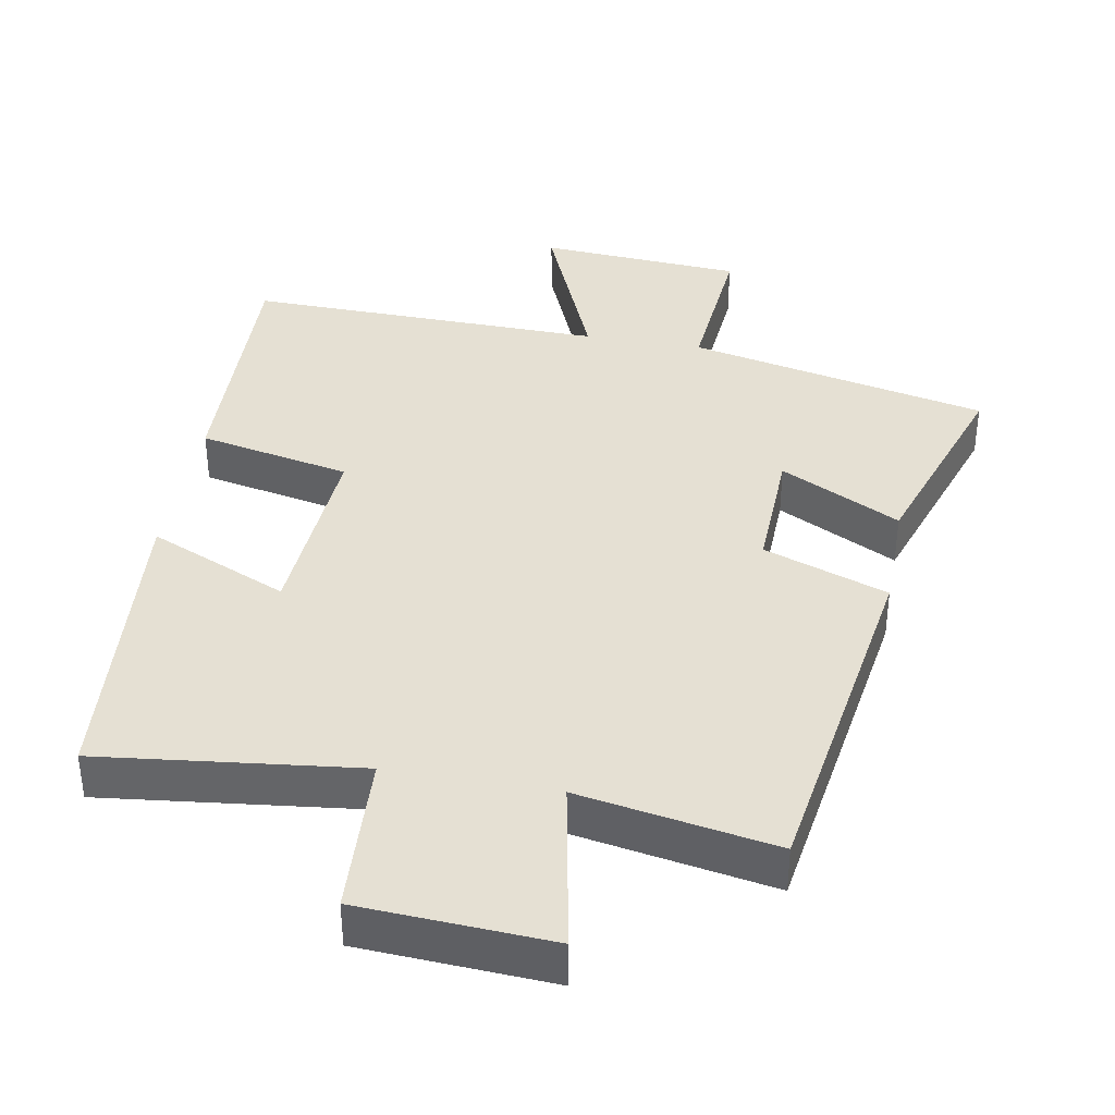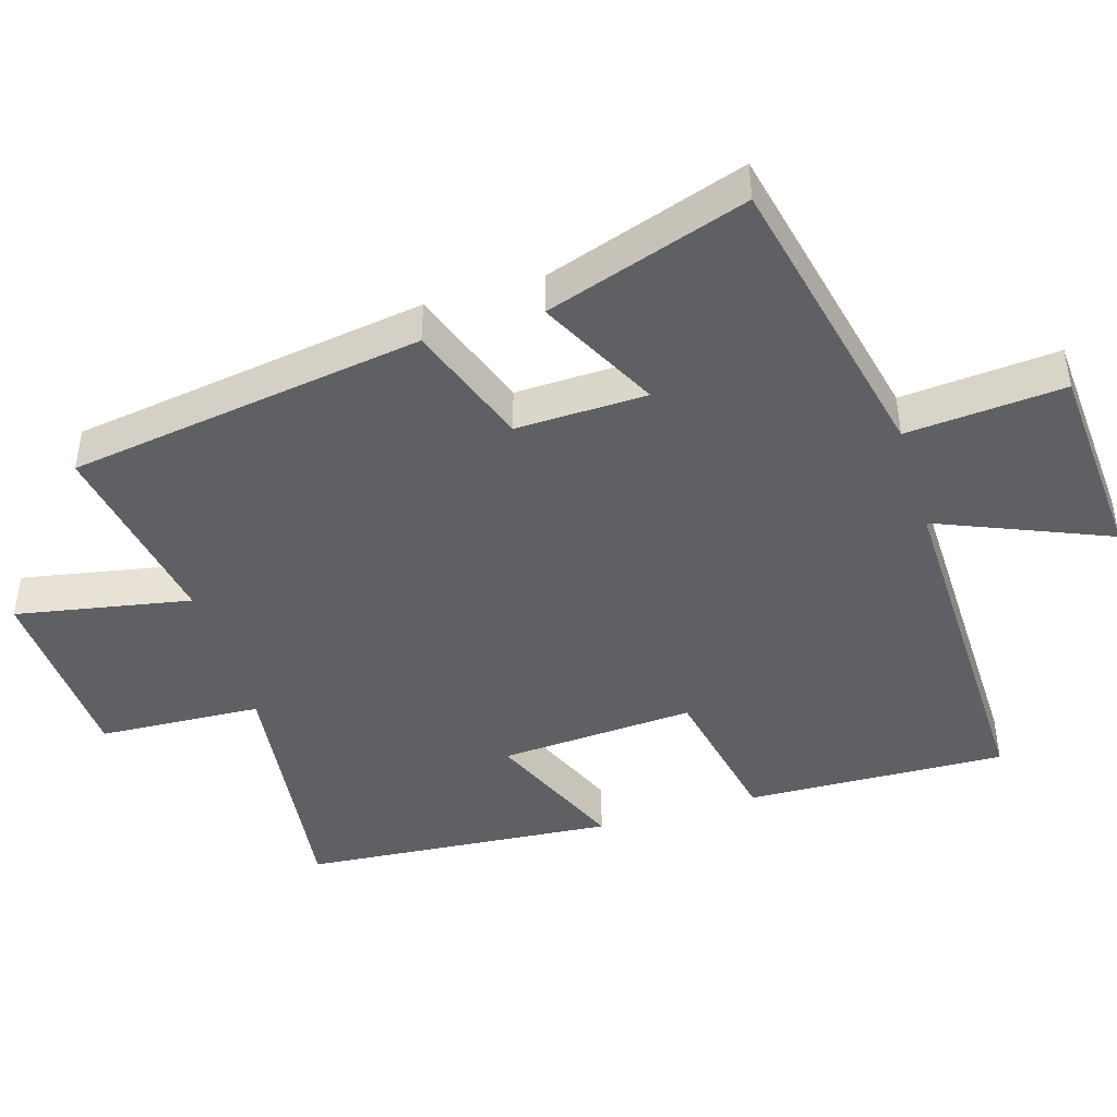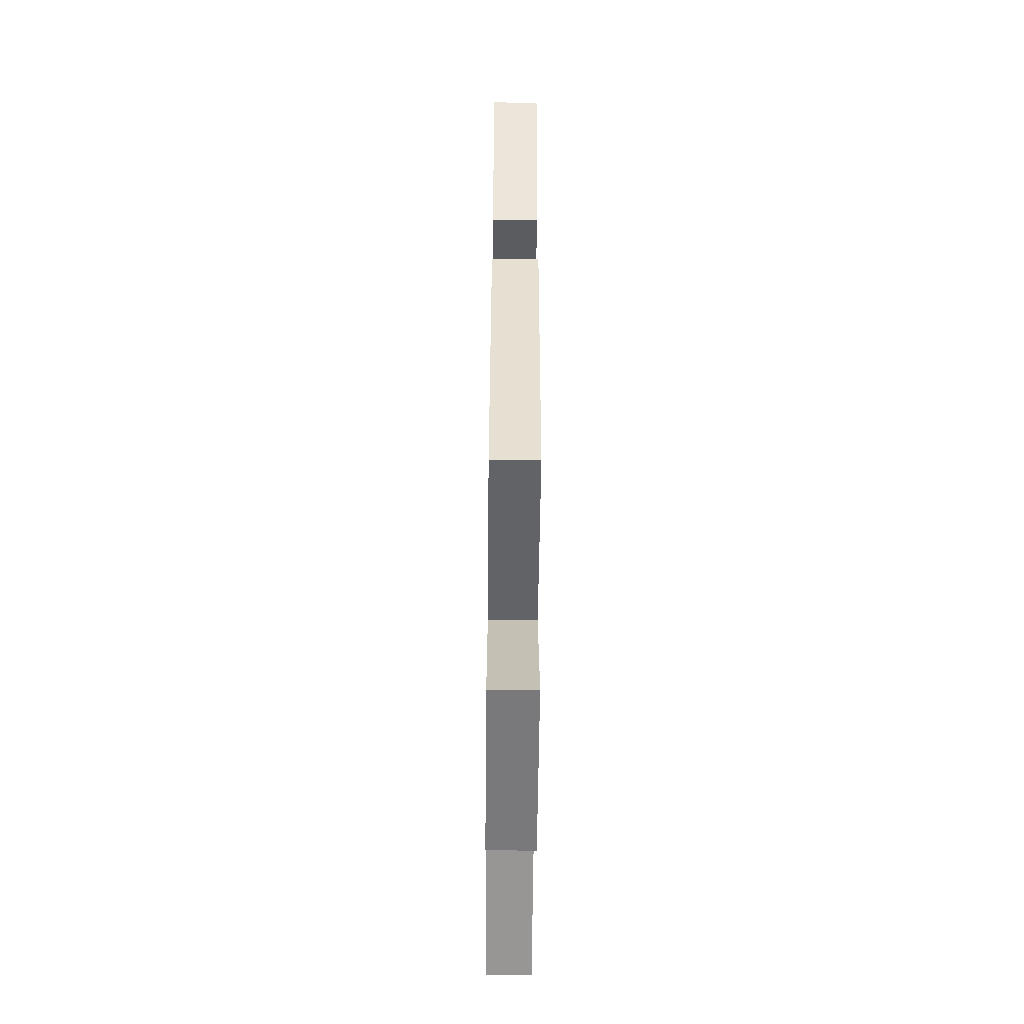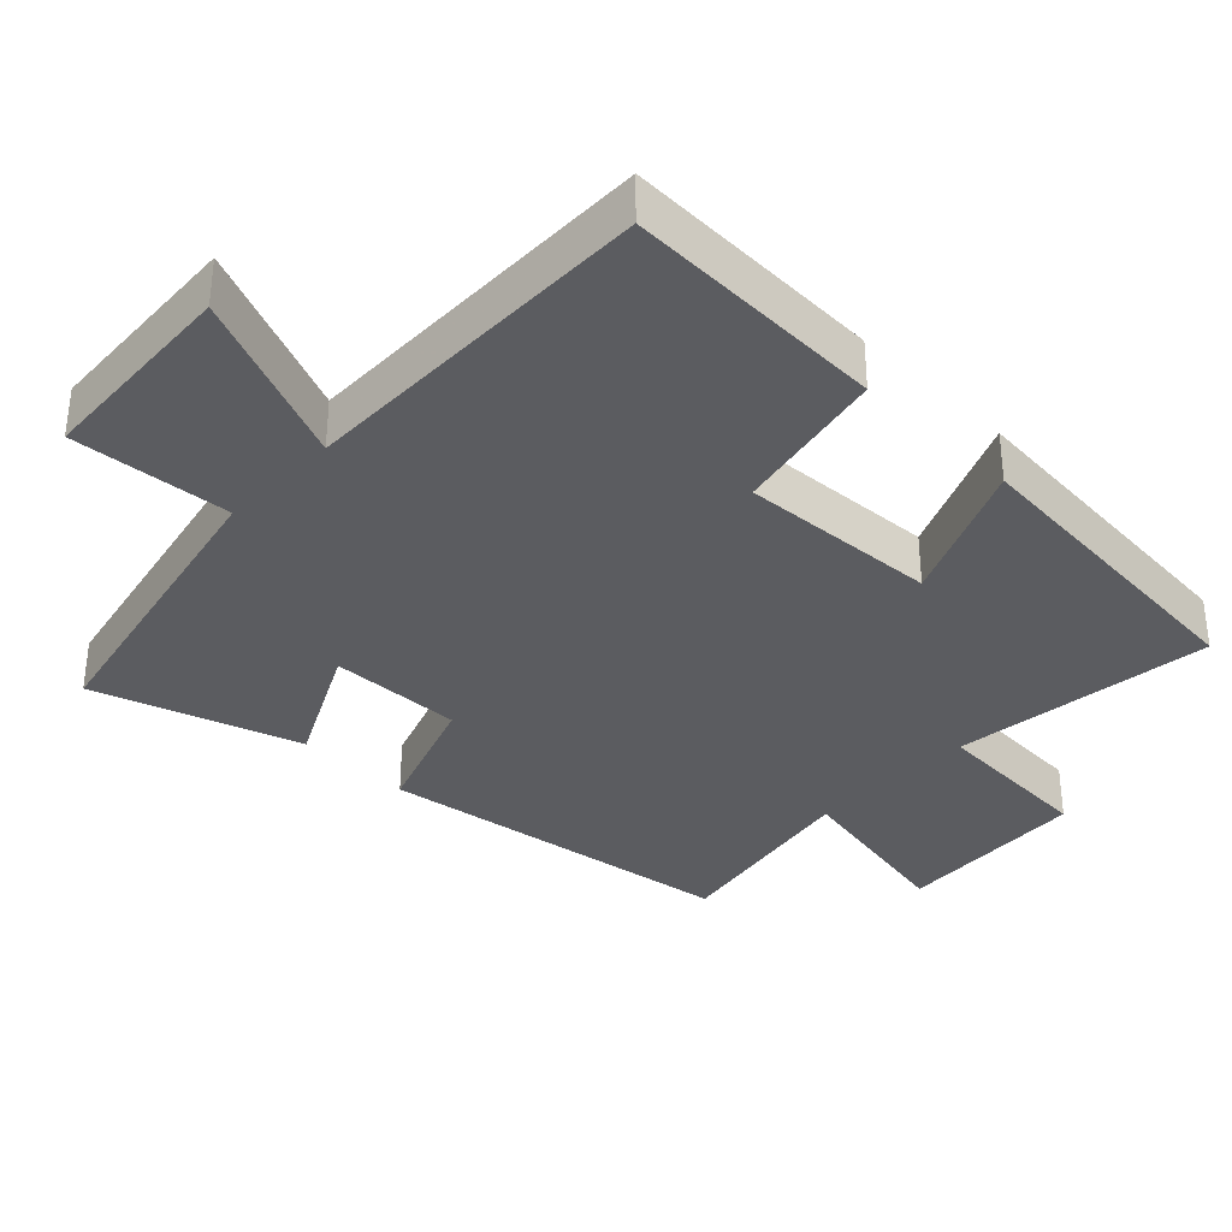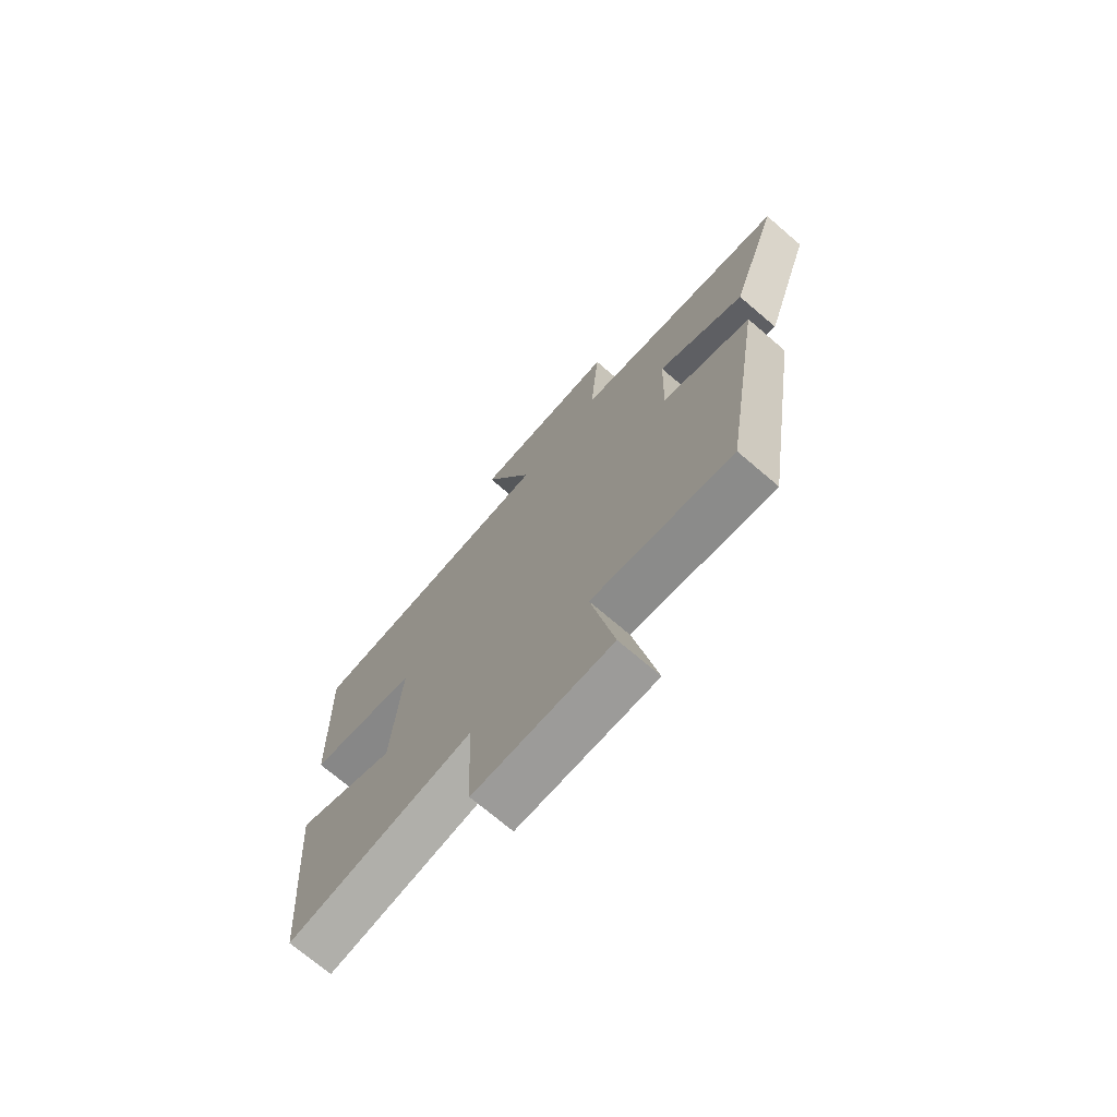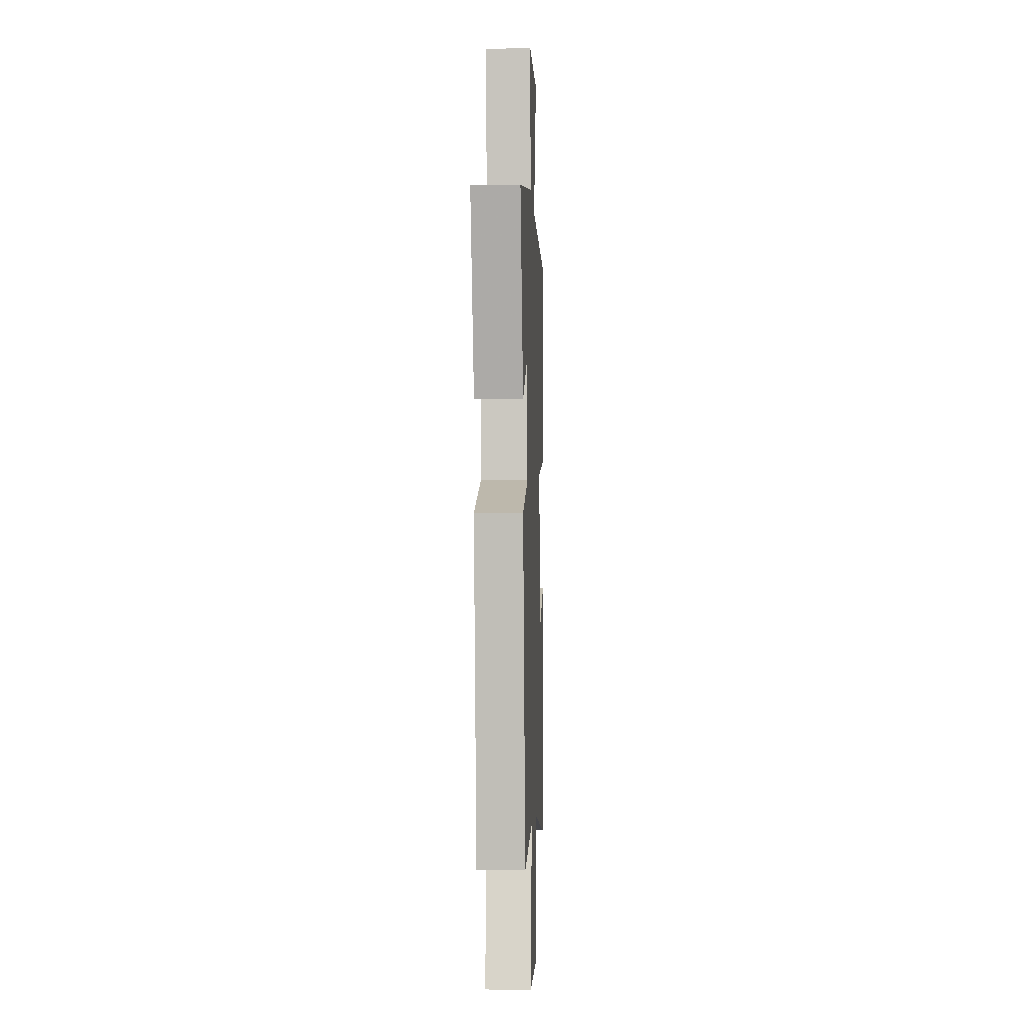
<metadata>
{"format":"obj","ext":"obj","renderer":"f3d","projection":"perspective","resolution":1024,"background":"white","views":[{"elev":38.1,"azim":-169.8,"up":"+Y"},{"elev":-44.3,"azim":-73.2,"up":"+Y"},{"elev":-61.2,"azim":-90.6,"up":"+Z"},{"elev":-35.0,"azim":45.7,"up":"+Y"},{"elev":-72.5,"azim":-130.5,"up":"+Z"},{"elev":-5.0,"azim":-87.6,"up":"+Z"}]}
</metadata>
<code>
v 0.512 0.07 0.51
v 0.5 0.07 0.139
v 0.283 0.07 0.094
v 0.301 0.07 -0.184
v 0.5 0.07 -0.097
v 0.464 0.07 -0.543
v 0.095 0.07 -0.5
v 0.083 0.07 -0.732
v -0.189 0.07 -0.748
v -0.143 0.07 -0.5
v -0.422 0.07 -0.55
v -0.5 0.07 -0.043
v -0.323 0.07 0.021
v -0.329 0.07 0.207
v -0.5 0.07 0.119
v -0.596 0.07 0.406
v -0.169 0.07 0.5
v -0.188 0.07 0.724
v 0.102 0.07 0.744
v 0.001 0.07 0.5
v 0.512 0 0.51
v 0.5 0 0.139
v 0.283 0 0.094
v 0.301 0 -0.184
v 0.5 0 -0.097
v 0.464 0 -0.543
v 0.095 0 -0.5
v 0.083 0 -0.732
v -0.189 0 -0.748
v -0.143 0 -0.5
v -0.422 0 -0.55
v -0.5 0 -0.043
v -0.323 0 0.021
v -0.329 0 0.207
v -0.5 0 0.119
v -0.596 0 0.406
v -0.169 0 0.5
v -0.188 0 0.724
v 0.102 0 0.744
v 0.001 0 0.5
f 17 18 19 20
f 15 16 17 20
f 14 15 20
f 13 14 20 1
f 10 11 12 13
f 10 13 1
f 7 8 9 10
f 4 5 6 7
f 3 4 7 10
f 1 2 3
f 1 3 10
f 40 39 38 37
f 40 37 36 35
f 40 35 34
f 21 40 34 33
f 33 32 31 30
f 21 33 30
f 30 29 28 27
f 27 26 25 24
f 30 27 24 23
f 23 22 21
f 30 23 21
f 1 21 22 2
f 2 22 23 3
f 3 23 24 4
f 4 24 25 5
f 5 25 26 6
f 6 26 27 7
f 7 27 28 8
f 8 28 29 9
f 9 29 30 10
f 10 30 31 11
f 11 31 32 12
f 12 32 33 13
f 13 33 34 14
f 14 34 35 15
f 15 35 36 16
f 16 36 37 17
f 17 37 38 18
f 18 38 39 19
f 19 39 40 20
f 20 40 21 1

</code>
